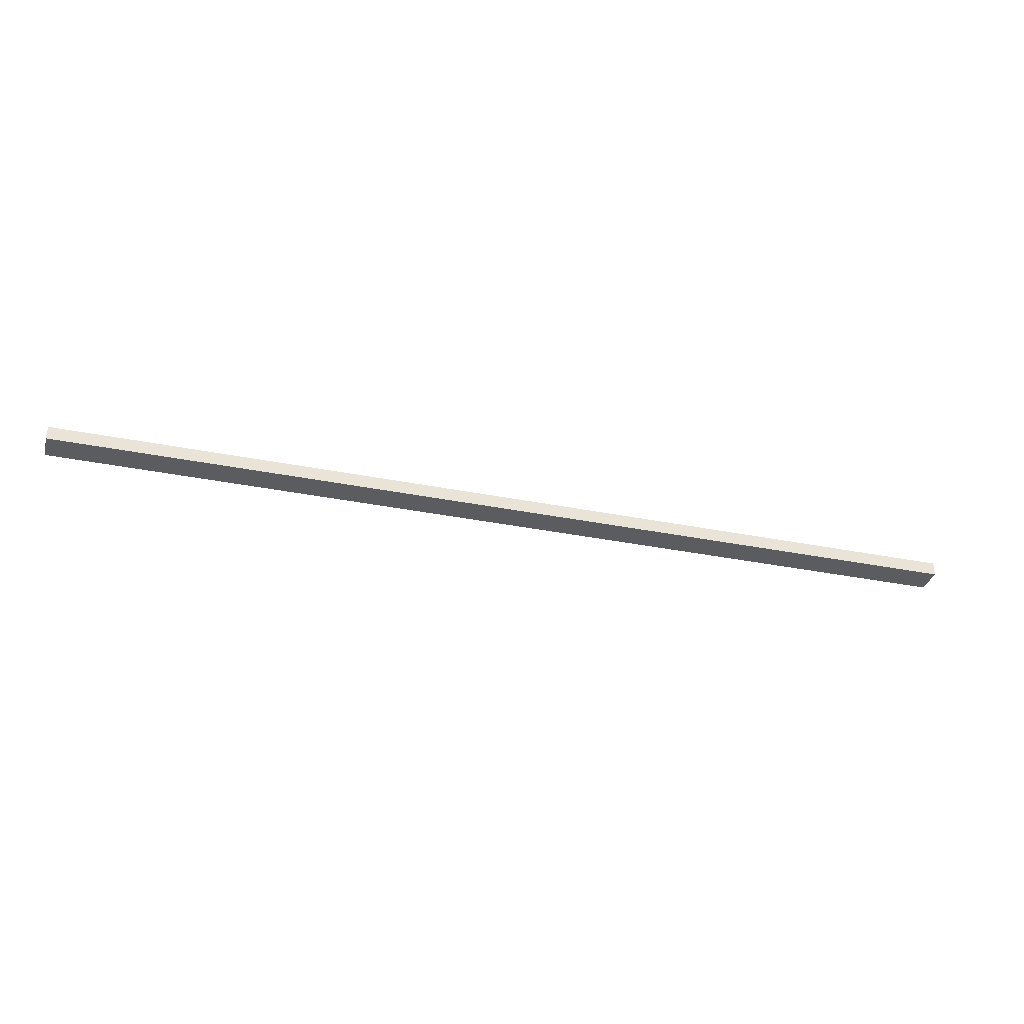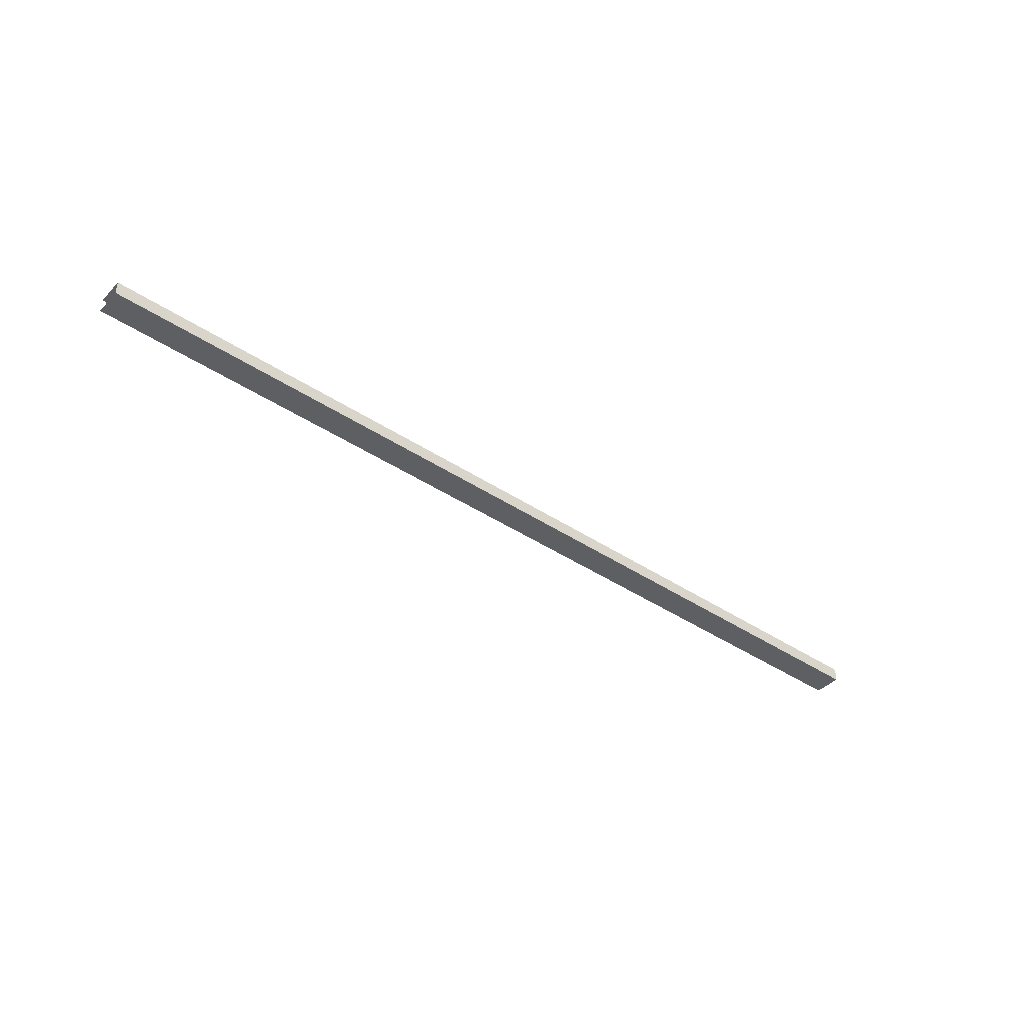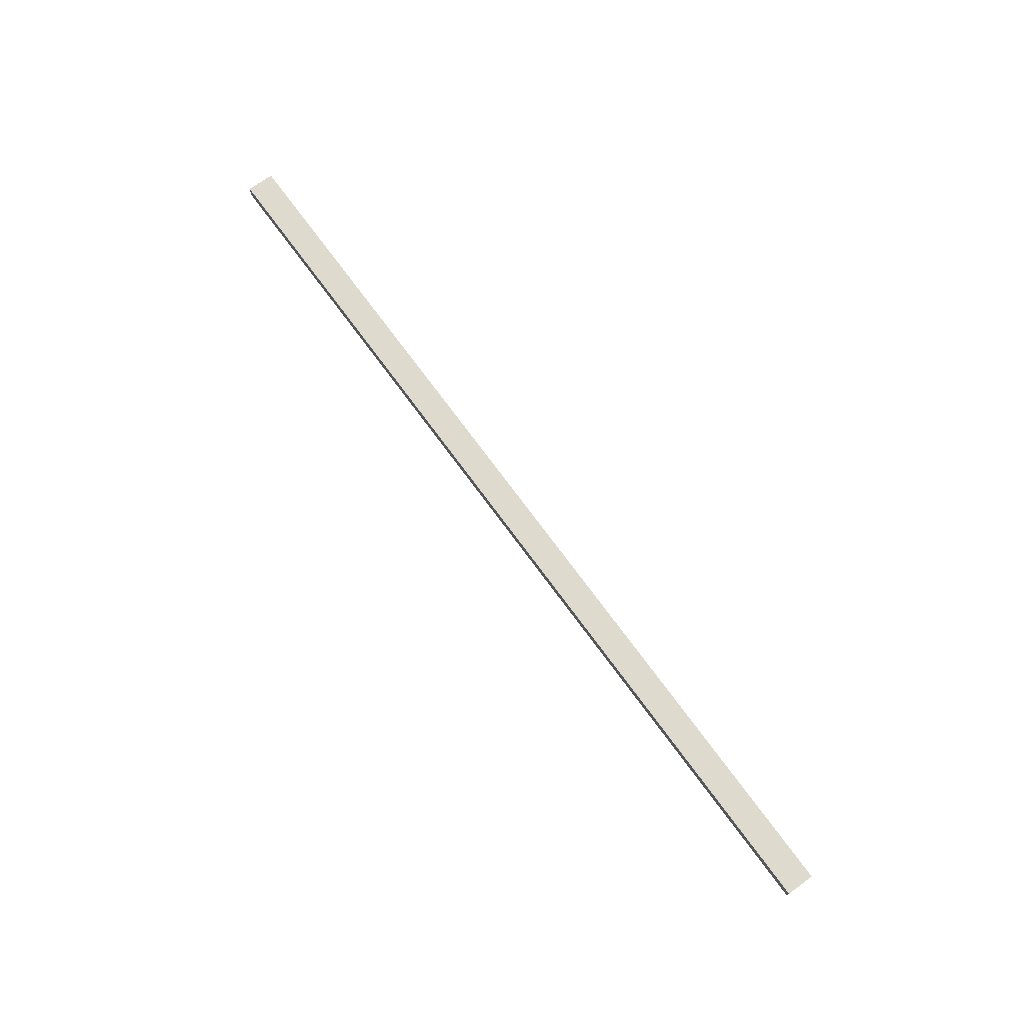
<metadata>
{"format":"obj","ext":"obj","renderer":"f3d","projection":"perspective","resolution":1024,"background":"white","views":[{"elev":-34.2,"azim":-15.2,"up":"+Z"},{"elev":-41.1,"azim":-39.1,"up":"+Z"},{"elev":71.1,"azim":54.0,"up":"+Z"}]}
</metadata>
<code>
o instance_615/RAINURE_P2C_5/ID2709#ID2709
v 0.01934 -0.7041 -0.04126
v 0.61 -0.7216 -0.04126
v 0.01934 -0.7216 -0.04126
v 0.61 -0.7041 -0.04126
v 0.61 -0.7041 -0.04126
v 0.01934 -0.7041 -0.04126
v 0.61 -0.7216 -0.04126
v 0.01934 -0.7216 -0.04126
v 0.61 -0.7216 -0.04126
v 0.01934 -0.7216 -0.03249
v 0.01934 -0.7216 -0.04126
v 0.61 -0.7216 -0.03249
v 0.61 -0.7216 -0.03249
v 0.61 -0.7216 -0.04126
v 0.01934 -0.7216 -0.03249
v 0.01934 -0.7216 -0.04126
v 0.61 -0.7216 -0.03249
v 0.01934 -0.7041 -0.03249
v 0.01934 -0.7216 -0.03249
v 0.61 -0.7041 -0.03249
v 0.61 -0.7041 -0.03249
v 0.61 -0.7216 -0.03249
v 0.01934 -0.7041 -0.03249
v 0.01934 -0.7216 -0.03249
f 1 2 3
f 2 1 4
f 5 6 7
f 8 7 6
f 9 10 11
f 10 9 12
f 13 14 15
f 16 15 14
f 17 18 19
f 18 17 20
f 21 22 23
f 24 23 22

</code>
